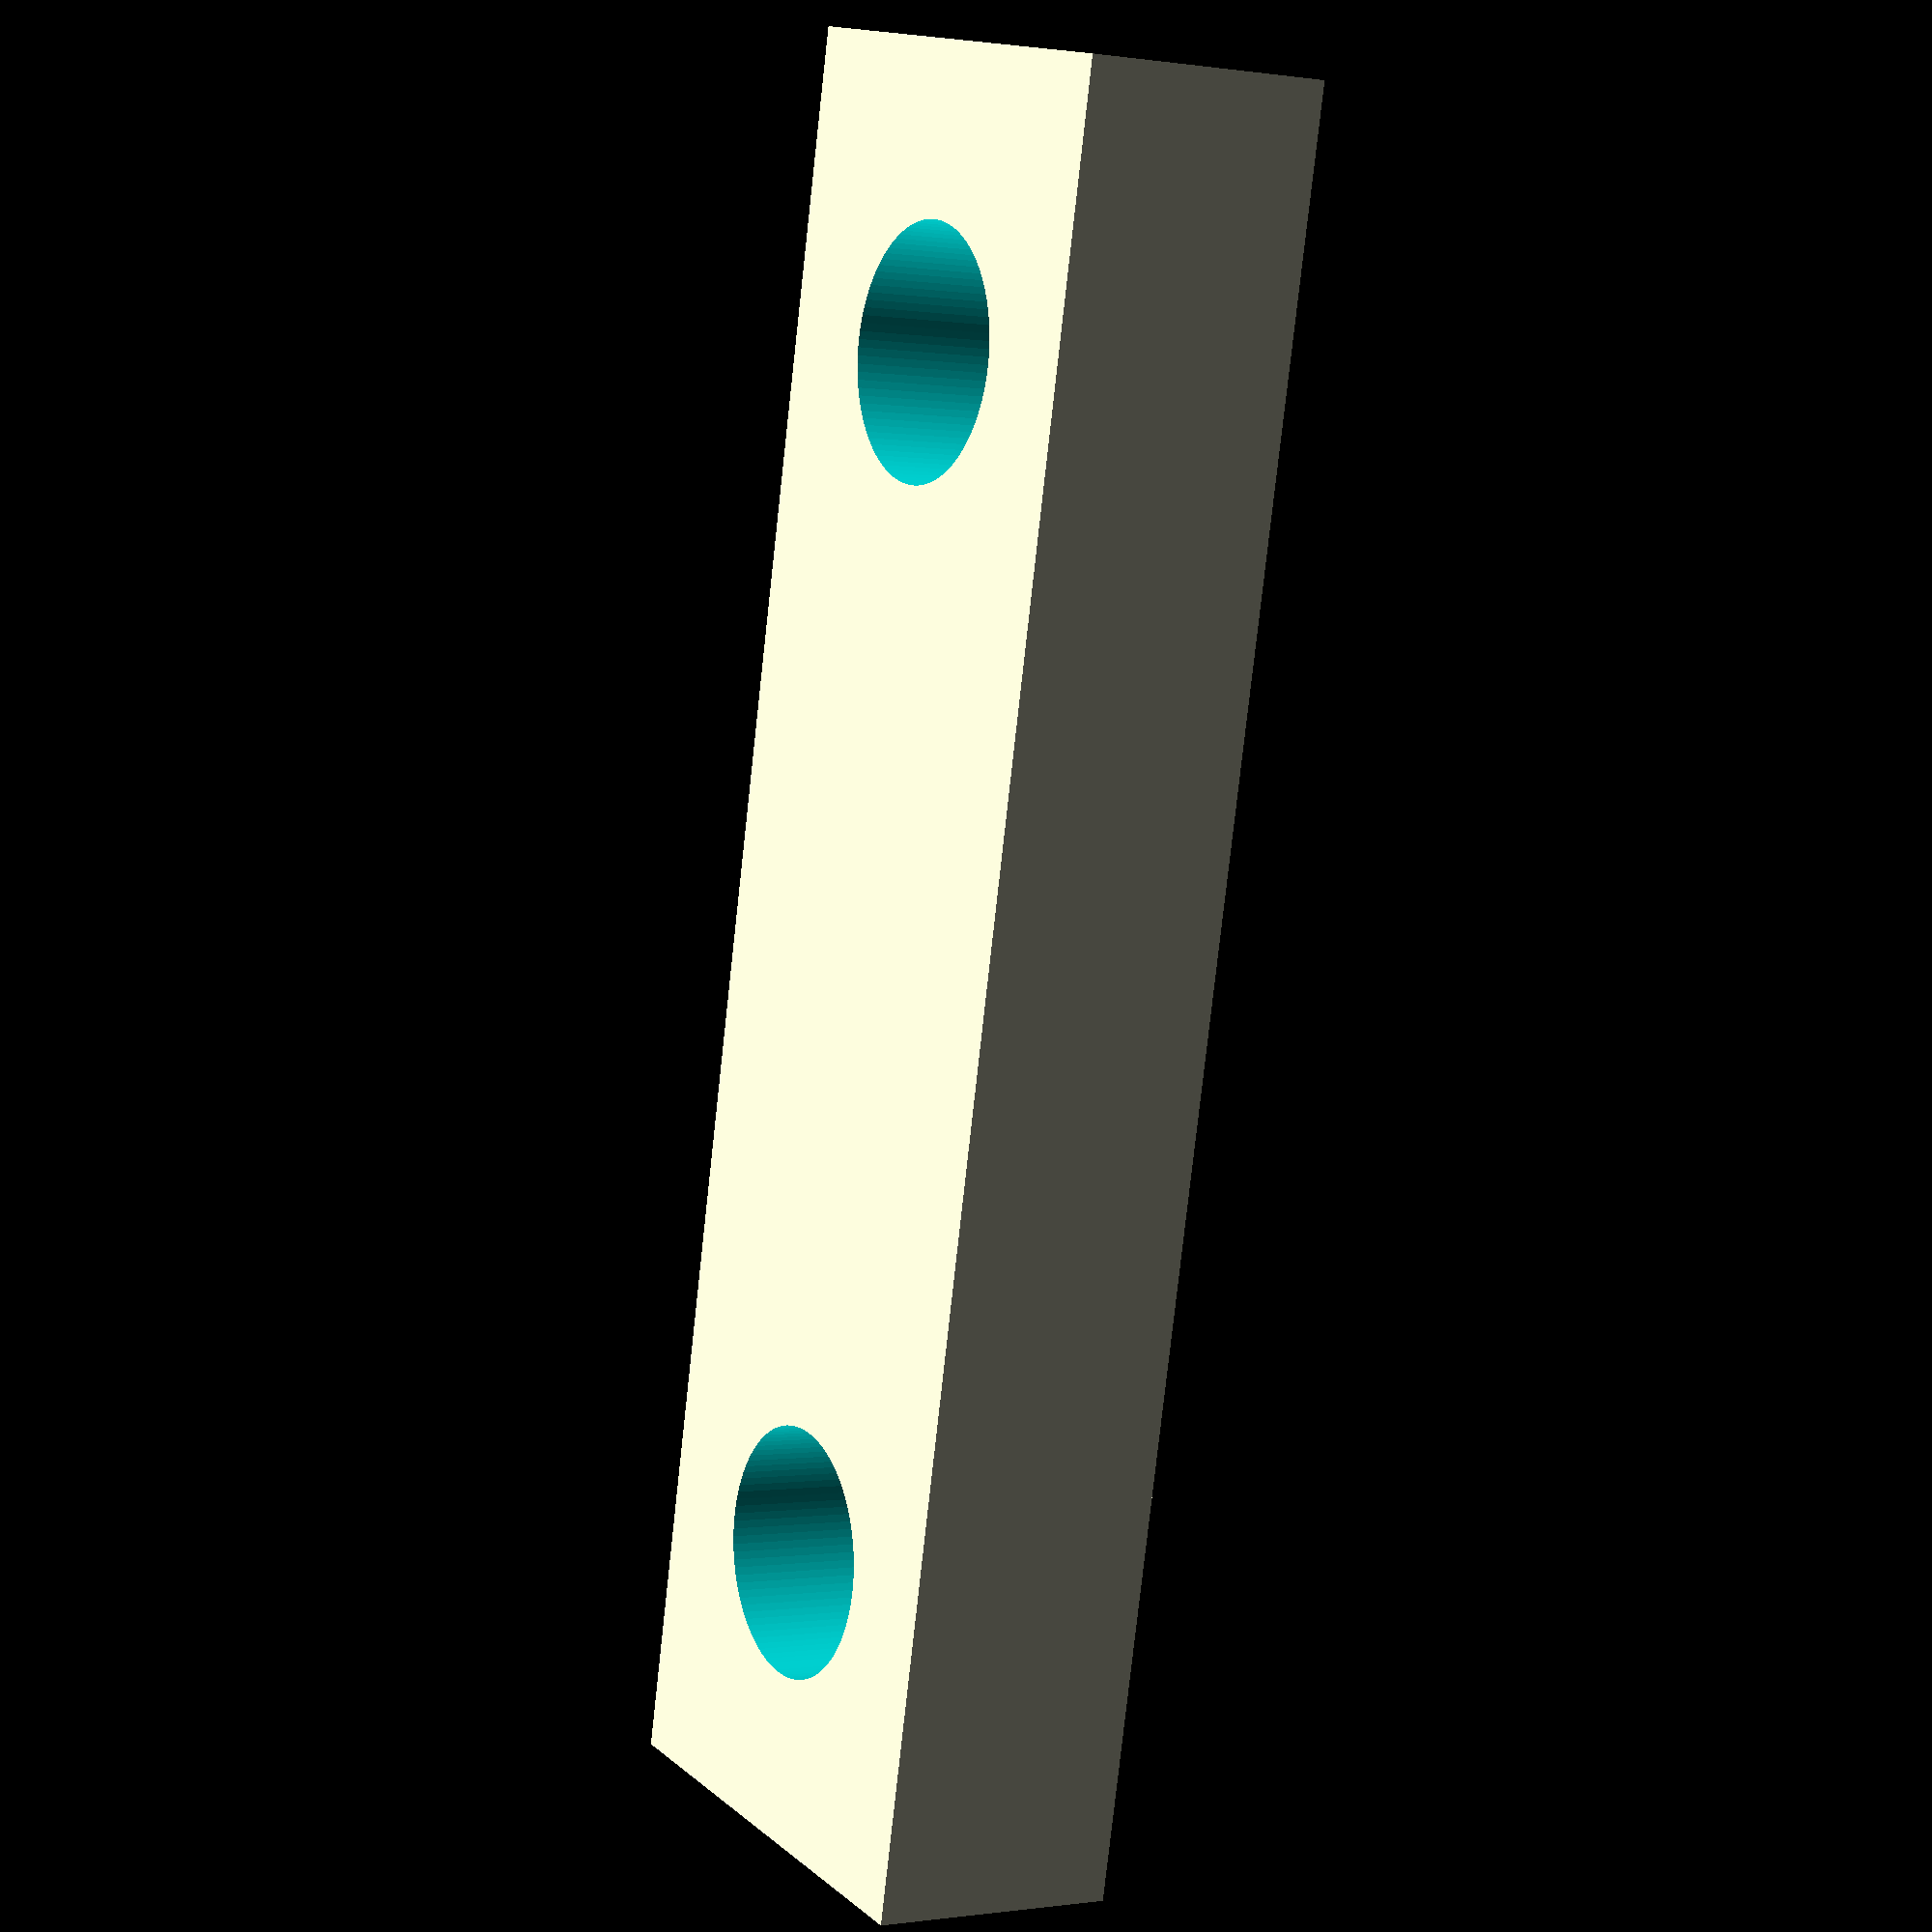
<openscad>
/*
    spring.scad is the code to generate a spring for the ultrasonic
    screwdriver
    
    Copyright (C) 2023  C.Y. Tan
    Contact: cytan299@yahoo.com

    This file is part of the CP4 and CP5 dust cover distribution.

    spring.scad is free software: you can redistribute it and/or modify
    it under the terms of the GNU General Public License as published by
    the Free Software Foundation, either version 3 of the License, or
    (at your option) any later version.

    spring.scad is distributed in the hope that it will be useful,
    but WITHOUT ANY WARRANTY; without even the implied warranty of
    MERCHANTABILITY or FITNESS FOR A PARTICULAR PURPOSE.  See the
    GNU General Public License for more details.

    You should have received a copy of the GNU General Public License
    along with spring.scad.  If not, see <http://www.gnu.org/licenses/>.

*/

$fn=100;


/***************************************
  Spring definitions
****************************************/

spring_outer_r = 2.2562; //mm
spring_inner_r = 1.2562; // mm
spring_len_x = 14.1469; //mm
spring_insertion_len= 31.3297 - spring_outer_r; //mm, less the outer radius of the spring
spring_top_len = 11.9735; //mm

spring_stopper_len_x = 10.05; //mm


spring_thickness = 1; //mm

// croosbar
crossbar_thickness = 2; //mm
crossbar_len_y = 4; //mm


//screw holes
screw_r = 0.5; //mm



pushbutton_stem_r = 2.5; //mm, radius of the push button stem

module make_curved_part()
{
  difference(){
    cylinder(r = spring_outer_r, h = spring_len_x, center = false);
    // make the hole
    union(){
      cylinder(r = spring_inner_r, h = 4*spring_len_x, center = true);
      // then remove half the cylindrical part
      translate([0, spring_outer_r, 0]){
	cube([4*spring_outer_r, 2*spring_outer_r, 4*spring_len_x], center=true);
      }
    }
  }
}

module make_insertion_part()
{
  dr = 0.1;//mm, tolerance


  // make the insertion part
  difference(){
    union(){
      translate([-spring_thickness-spring_inner_r, 0,0]){;
	cube([spring_thickness, spring_insertion_len, spring_len_x], center=false);;
      };
    }

    // make the slot
    union(){
      hole_y_pos = 7.0735; // mm, the hole y position measured from the end of the curved part.
      
      // make the hole first
      translate([-2*spring_thickness,hole_y_pos, spring_len_x/2]){
	rotate([0,-90, 0]){
	  cylinder(r=pushbutton_stem_r + dr, h=4*spring_thickness, center=true);
	}
      }
      // then the slot below the hole
      
      translate([-3*spring_thickness, hole_y_pos, hole_y_pos - pushbutton_stem_r - dr]){
	cube([4*spring_thickness, spring_insertion_len*2, 2*(pushbutton_stem_r + dr)]);
      }            
    }
  }
}

// this is the top part of the spring that hosts the stopper
module make_top_part()
{
  translate([spring_inner_r, 0, 0]){
    cube([spring_thickness, spring_top_len, spring_len_x], center=false);
  }
}

module make_stopper()
{
  // The stopper is linearly extruded from this shape

  hole_y_pos = 7.0735; // mm, the hole y position measured from the end of the curved part.
  difference(){
    translate([spring_outer_r,hole_y_pos, (spring_len_x - spring_stopper_len_x)/2.0]){
      linear_extrude(height = spring_stopper_len_x,center=false){
	polygon(points=[[0,0],[0,-6.7297],[3.7149,-19.2297],[4.0622,-21.1993],[6.0622,-21.1933],[5.7149,-19.2297]]);
      }
    }


    translate([10,-14.1259, spring_len_x/2]){
      rotate([0,-90,0]){
	cylinder(r=2.5, h=20, center=false);
      }
    }
  }
}


module make_stopper2()
{
    hole_y_pos = 7.0735; // mm, the hole y position measured from the end of the curved part.
  difference(){
    translate([spring_outer_r,hole_y_pos, (spring_len_x - spring_stopper_len_x)/2.0]){
      linear_extrude(height = spring_stopper_len_x,center=false){
	/*
	  // long
	polygon(points=[[0,0],[-0.9208,5.2219],[-2.3024,4.9783],
			[-1,-2.4078], [-1,-7.0735], [0,-7.0735],[0,0.3437],
			[0,-6.7297],[3.7149,-19.2297],[4.4148,-23.1993],
			[6.9148,-21.1993],[6.2149,-19.2297],[5.7149,-19.2297]]);
	*/

	/* //4 mm foot
	polygon(points=[[0,0],[-0.9208,5.2219],[-2.3024,4.9783],
			[-1,-2.4078], [-1,-7.0735], [0,-7.0735],[0,0.3437],
			[0,-6.7297],[3.7149,-19.2297],[6.2149,-19.2297],
			[5.5149,-15.2601],[4.5351,-15.2601]]);
	*/

	/* //8 mm foot
	polygon(points=[[0,0],[-0.9208,5.2219],[-2.3024,4.9783],
			[-1,-2.4078], [-1,-7.0735], [0,-7.0735],[0,0.3437],
			[0,-6.7297],
			[4.8946,-23.1993],
			[6.9148,-23.1993],
			[5.5149,-15.2601],[4.5351,-15.2601]]);
	*/
	// 8 mm foot with a lip
	/*
	polygon(points=[[0,0],[-0.9208,5.2219],[-2.3024,4.9783],
			[-1,-2.4078], [-1,-7.0735], [0,-7.0735],[0,0.3437],
			[0,-6.7297],
			[4.8946,-23.1993],
			[6.9148,-23.1993],
			[6.0062,-18.0465],
			[6.9859,-17.8457],
			[6.7579,-16.5529],
			[4.5351,-15.2601],
			[5.5149,-15.2601],[4.5351,-15.2601]]);
	*/

	// 9 mm foot with lip
	polygon(points=[[0,0],[-0.7717,5.2150],[-2.1595,5.0097],
			[-1.0661,-2.3792],
			[-1.1809,-6.7297],
			[-0.1904,-7.0735],			
			[-0.1013,-7.0431],
			[4.2522,-23.3256],
			[6.2761,-23.4117],
			[5.2464,-17.2357],
			[6.2357,-17.0924],
			[6.0390,-15.7635],
			[3.8573,-14.4401]
			]);
	
	
      }
    }
    
    //    translate([10,-14.1259, spring_len_x/2]){
    translate([10,-10.1259, spring_len_x/2]){    
      rotate([0,-90,0]){
	union(){
	  cylinder(r=2.5, h=20, center=false);
	  /* //for 4 mm foot
	  translate([0,-2.5,0]){
	    cube([5,5,40], center=true);
	  */

	  translate([0,-5,0]){
	    cube([5,10,40], center=true);	  
	  }
	}
      }
    }
  }
}

module make_screw_holes()
{

  // position of hole 1
  hole_x_pos1 = 2.3361; //mm
  hole_y_pos1 = 26.4624;

  // position of hole 2
  hole_x_pos2 = hole_x_pos1 + 9.4747; //mm
  hole_y_pos2 = 26.4624;

  // holes for the slot
  translate([-3*spring_thickness,hole_y_pos1, hole_x_pos1]){
    rotate([0,-90,0]){
      cylinder(r=screw_r, h=4*spring_thickness, center=true);
    }
  }

  translate([-3*spring_thickness,hole_y_pos2, hole_x_pos2]){
    rotate([0,-90,0]){
      cylinder(r=screw_r, h=4*spring_thickness, center=true);
    }
  }

  // holes for the crossbar
  translate([spring_thickness - 0.275,hole_y_pos1, hole_x_pos1]){
    rotate([0,-90,0]){
      cylinder(r=2*screw_r, h=4*spring_thickness, center=true);
    }
  }

  translate([spring_thickness -.275,hole_y_pos2, hole_x_pos2]){
    rotate([0,-90,0]){
      cylinder(r=2*screw_r, h=4*spring_thickness, center=true);
    }
  }    
}

module make_crossbar()
{
  crossbar_y_pos = 24.4828;

  
  translate([-spring_inner_r,crossbar_y_pos,0]){
    cube([crossbar_thickness, crossbar_len_y, spring_len_x], center=false);
  }
}

difference(){
  union(){
    /*
    make_curved_part();
    make_insertion_part();

    // this is version 1
    //    make_top_part();
    //    make_stopper();

    // this is version 2
    make_stopper2();
    */
        make_crossbar();

  }

  union(){
    make_screw_holes();            
  }
}






</openscad>
<views>
elev=259.5 azim=209.8 roll=6.3 proj=p view=wireframe
</views>
